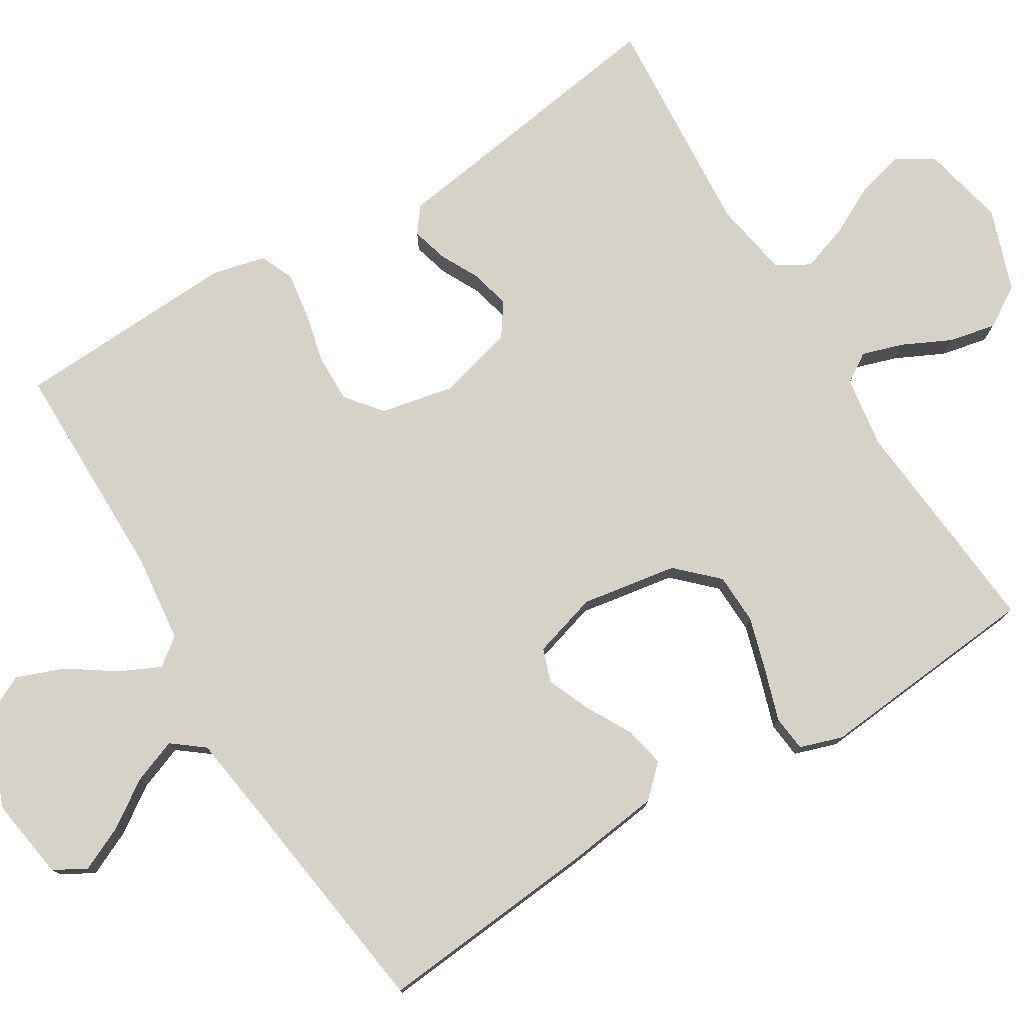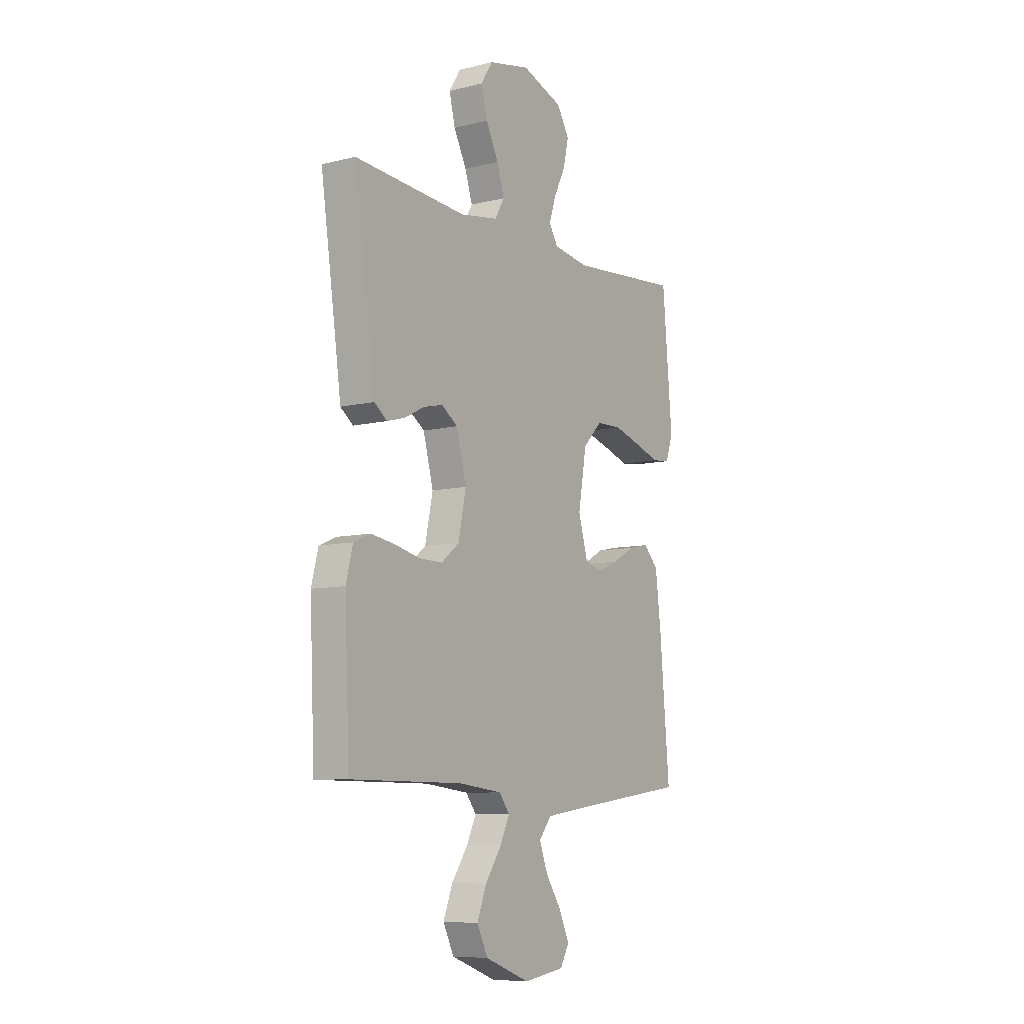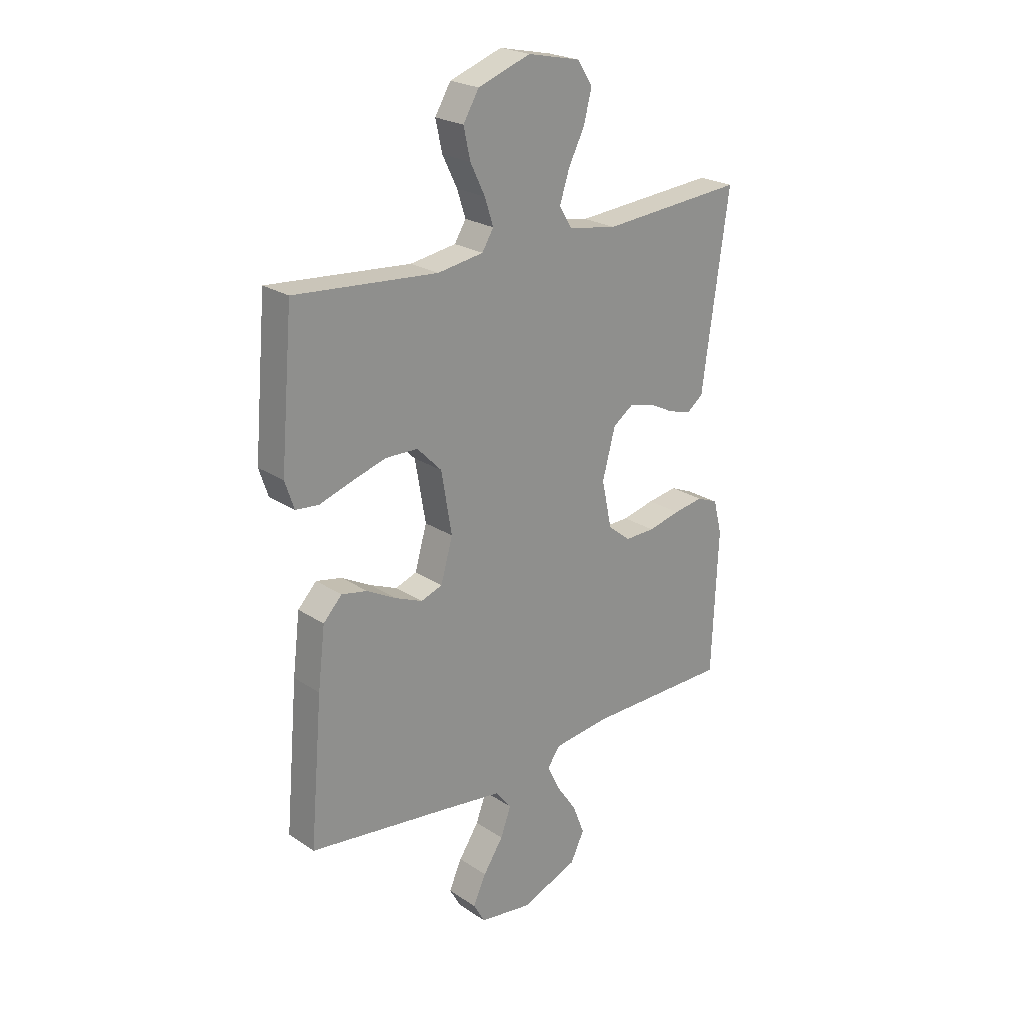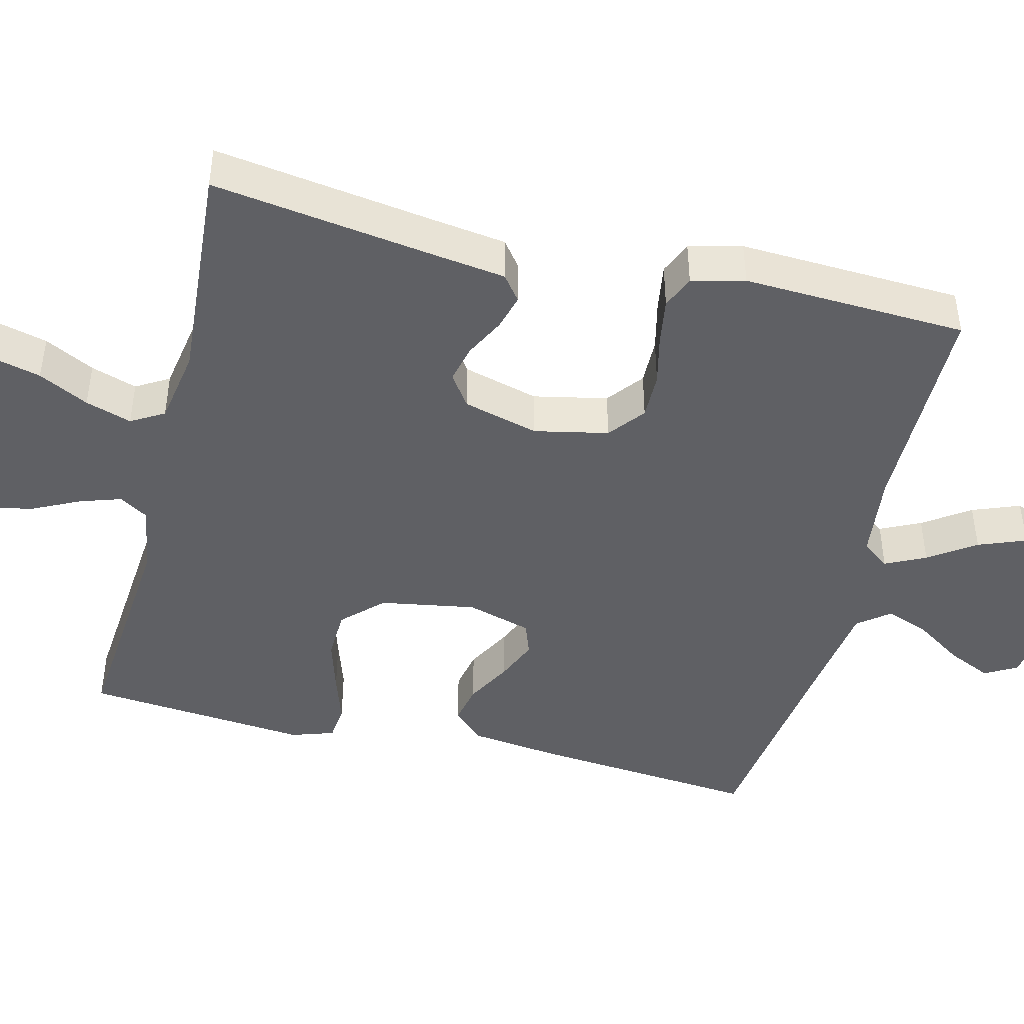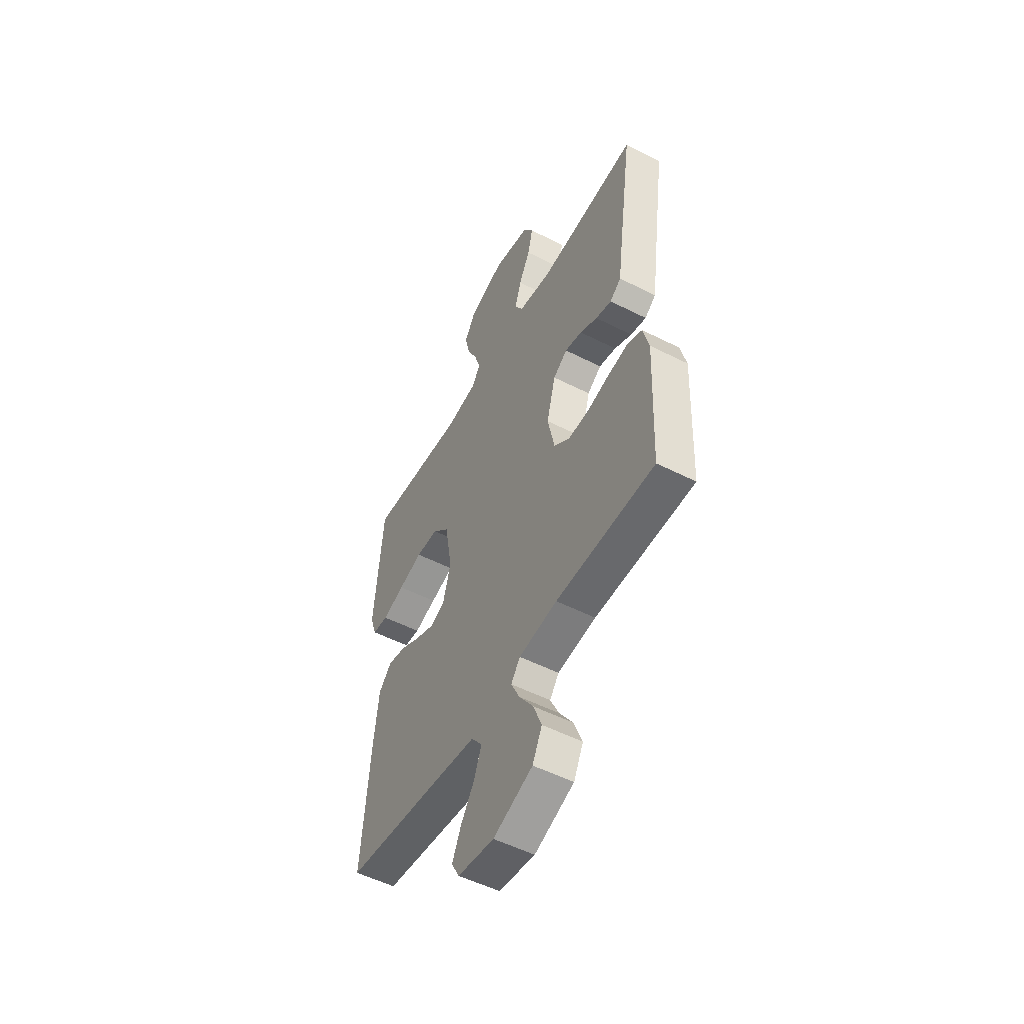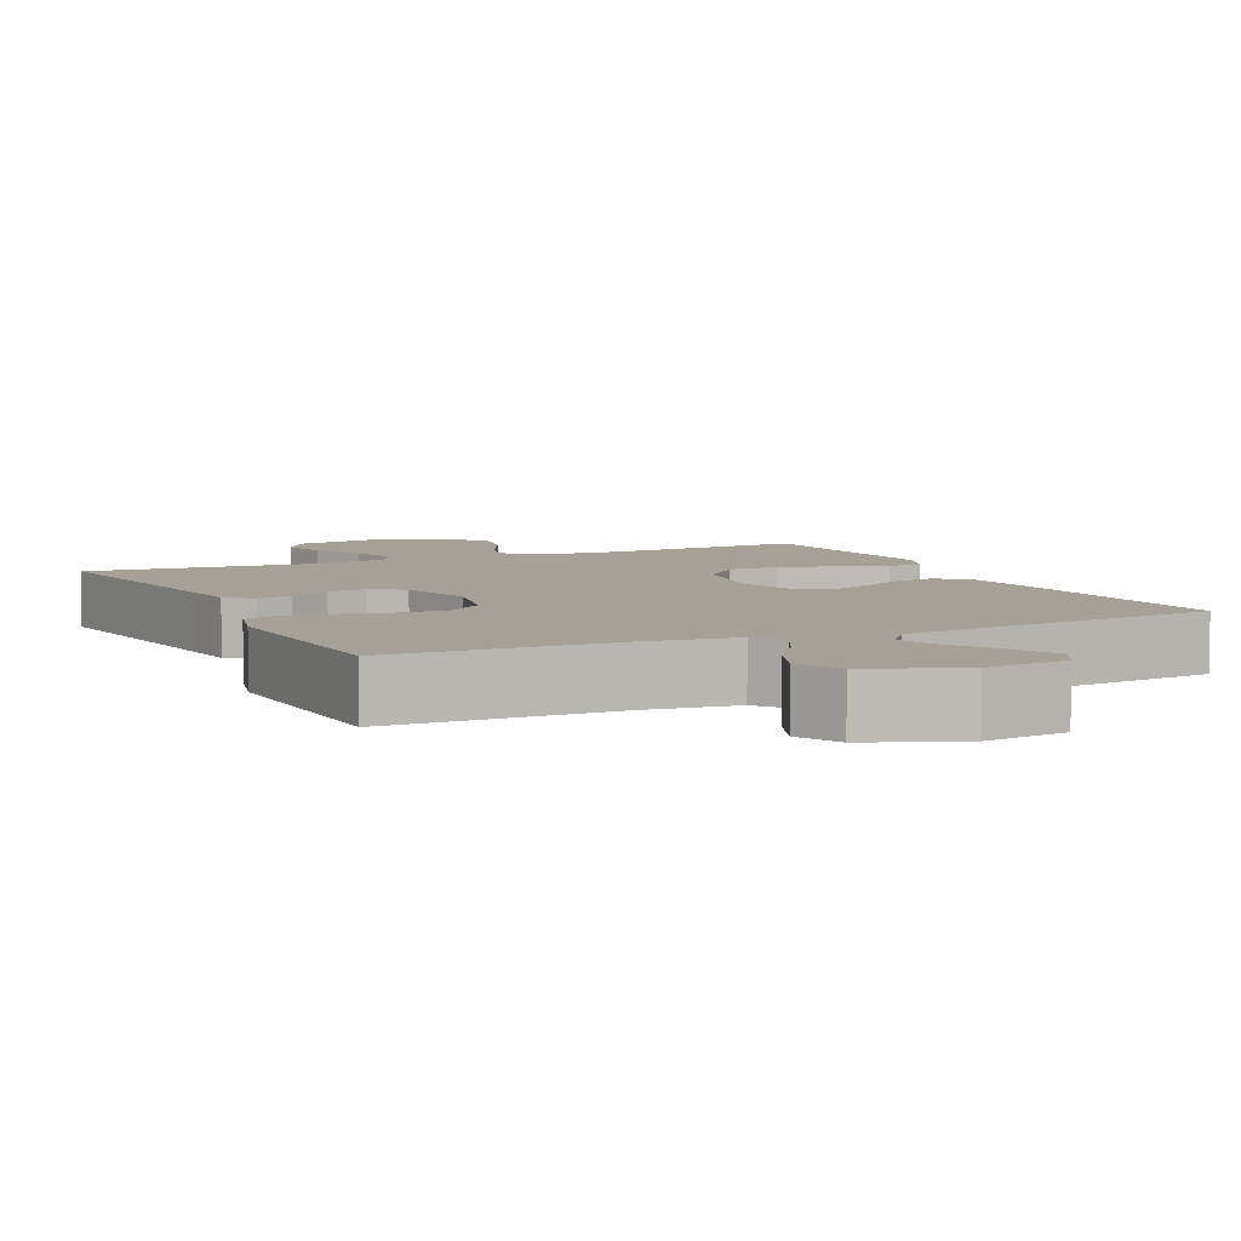
<metadata>
{"format":"obj","ext":"obj","renderer":"f3d","projection":"perspective","resolution":1024,"background":"white","views":[{"elev":77.3,"azim":-121.7,"up":"+Y"},{"elev":-8.3,"azim":123.9,"up":"+Z"},{"elev":23.4,"azim":-42.1,"up":"+Z"},{"elev":-44.8,"azim":76.0,"up":"+Y"},{"elev":-52.5,"azim":61.3,"up":"+Z"},{"elev":6.1,"azim":155.0,"up":"+Y"}]}
</metadata>
<code>
v -0.5 0.07 -0.5
v -0.474 0.07 -0.2
v -0.459 0.07 -0.076
v -0.42 0.07 -0.035
v -0.366 0.07 -0.046
v -0.305 0.07 -0.079
v -0.248 0.07 -0.103
v -0.203 0.07 -0.087
v -0.178 0.07 0
v -0.2 0.07 0.128
v -0.251 0.07 0.18
v -0.319 0.07 0.182
v -0.392 0.07 0.16
v -0.459 0.07 0.138
v -0.507 0.07 0.143
v -0.526 0.07 0.2
v -0.5 0.07 0.5
v -0.2 0.07 0.475
v -0.104 0.07 0.49
v -0.08 0.07 0.529
v -0.098 0.07 0.584
v -0.129 0.07 0.647
v -0.143 0.07 0.71
v -0.11 0.07 0.765
v 0 0.07 0.804
v 0.111 0.07 0.78
v 0.142 0.07 0.731
v 0.126 0.07 0.667
v 0.092 0.07 0.6
v 0.072 0.07 0.538
v 0.098 0.07 0.494
v 0.2 0.07 0.477
v 0.5 0.07 0.5
v 0.457 0.07 0.2
v 0.444 0.07 0.105
v 0.41 0.07 0.079
v 0.362 0.07 0.092
v 0.309 0.07 0.119
v 0.257 0.07 0.131
v 0.214 0.07 0.101
v 0.187 0.07 0
v 0.208 0.07 -0.099
v 0.256 0.07 -0.137
v 0.319 0.07 -0.136
v 0.387 0.07 -0.12
v 0.45 0.07 -0.11
v 0.495 0.07 -0.129
v 0.513 0.07 -0.2
v 0.5 0.07 -0.5
v 0.2 0.07 -0.502
v 0.083 0.07 -0.516
v 0.055 0.07 -0.553
v 0.081 0.07 -0.607
v 0.124 0.07 -0.669
v 0.149 0.07 -0.733
v 0.12 0.07 -0.792
v 0 0.07 -0.838
v -0.11 0.07 -0.822
v -0.134 0.07 -0.779
v -0.107 0.07 -0.72
v -0.065 0.07 -0.657
v -0.043 0.07 -0.598
v -0.076 0.07 -0.556
v -0.2 0.07 -0.539
v -0.5 0 -0.5
v -0.474 0 -0.2
v -0.459 0 -0.076
v -0.42 0 -0.035
v -0.366 0 -0.046
v -0.305 0 -0.079
v -0.248 0 -0.103
v -0.203 0 -0.087
v -0.178 0 0
v -0.2 0 0.128
v -0.251 0 0.18
v -0.319 0 0.182
v -0.392 0 0.16
v -0.459 0 0.138
v -0.507 0 0.143
v -0.526 0 0.2
v -0.5 0 0.5
v -0.2 0 0.475
v -0.104 0 0.49
v -0.08 0 0.529
v -0.098 0 0.584
v -0.129 0 0.647
v -0.143 0 0.71
v -0.11 0 0.765
v 0 0 0.804
v 0.111 0 0.78
v 0.142 0 0.731
v 0.126 0 0.667
v 0.092 0 0.6
v 0.072 0 0.538
v 0.098 0 0.494
v 0.2 0 0.477
v 0.5 0 0.5
v 0.457 0 0.2
v 0.444 0 0.105
v 0.41 0 0.079
v 0.362 0 0.092
v 0.309 0 0.119
v 0.257 0 0.131
v 0.214 0 0.101
v 0.187 0 0
v 0.208 0 -0.099
v 0.256 0 -0.137
v 0.319 0 -0.136
v 0.387 0 -0.12
v 0.45 0 -0.11
v 0.495 0 -0.129
v 0.513 0 -0.2
v 0.5 0 -0.5
v 0.2 0 -0.502
v 0.083 0 -0.516
v 0.055 0 -0.553
v 0.081 0 -0.607
v 0.124 0 -0.669
v 0.149 0 -0.733
v 0.12 0 -0.792
v 0 0 -0.838
v -0.11 0 -0.822
v -0.134 0 -0.779
v -0.107 0 -0.72
v -0.065 0 -0.657
v -0.043 0 -0.598
v -0.076 0 -0.556
v -0.2 0 -0.539
f 58 59 60 61
f 58 61 62
f 57 58 62
f 56 57 62
f 53 54 55 56
f 52 53 56 62
f 51 52 62 63
f 47 48 49 50
f 47 50 51
f 44 45 46 47
f 44 47 51 63
f 35 36 37 38
f 34 35 38 39
f 32 33 34 39
f 31 32 39 40
f 26 27 28 29
f 26 29 30
f 25 26 30
f 24 25 30
f 21 22 23 24
f 20 21 24 30
f 19 20 30 31
f 15 16 17 18
f 13 14 15 18
f 12 13 18 19
f 11 12 19 31
f 3 4 5 6
f 3 6 7
f 64 1 2 3
f 64 3 7
f 43 44 63 64
f 42 43 64 7
f 41 42 7 8
f 40 41 8 9
f 10 11 31 40
f 9 10 40
f 125 124 123 122
f 126 125 122
f 126 122 121
f 126 121 120
f 120 119 118 117
f 126 120 117 116
f 127 126 116 115
f 114 113 112 111
f 115 114 111
f 111 110 109 108
f 127 115 111 108
f 102 101 100 99
f 103 102 99 98
f 103 98 97 96
f 104 103 96 95
f 93 92 91 90
f 94 93 90
f 94 90 89
f 94 89 88
f 88 87 86 85
f 94 88 85 84
f 95 94 84 83
f 82 81 80 79
f 82 79 78 77
f 83 82 77 76
f 95 83 76 75
f 70 69 68 67
f 71 70 67
f 67 66 65 128
f 71 67 128
f 128 127 108 107
f 71 128 107 106
f 72 71 106 105
f 73 72 105 104
f 104 95 75 74
f 104 74 73
f 1 65 66 2
f 2 66 67 3
f 3 67 68 4
f 4 68 69 5
f 5 69 70 6
f 6 70 71 7
f 7 71 72 8
f 8 72 73 9
f 9 73 74 10
f 10 74 75 11
f 11 75 76 12
f 12 76 77 13
f 13 77 78 14
f 14 78 79 15
f 15 79 80 16
f 16 80 81 17
f 17 81 82 18
f 18 82 83 19
f 19 83 84 20
f 20 84 85 21
f 21 85 86 22
f 22 86 87 23
f 23 87 88 24
f 24 88 89 25
f 25 89 90 26
f 26 90 91 27
f 27 91 92 28
f 28 92 93 29
f 29 93 94 30
f 30 94 95 31
f 31 95 96 32
f 32 96 97 33
f 33 97 98 34
f 34 98 99 35
f 35 99 100 36
f 36 100 101 37
f 37 101 102 38
f 38 102 103 39
f 39 103 104 40
f 40 104 105 41
f 41 105 106 42
f 42 106 107 43
f 43 107 108 44
f 44 108 109 45
f 45 109 110 46
f 46 110 111 47
f 47 111 112 48
f 48 112 113 49
f 49 113 114 50
f 50 114 115 51
f 51 115 116 52
f 52 116 117 53
f 53 117 118 54
f 54 118 119 55
f 55 119 120 56
f 56 120 121 57
f 57 121 122 58
f 58 122 123 59
f 59 123 124 60
f 60 124 125 61
f 61 125 126 62
f 62 126 127 63
f 63 127 128 64
f 64 128 65 1

</code>
